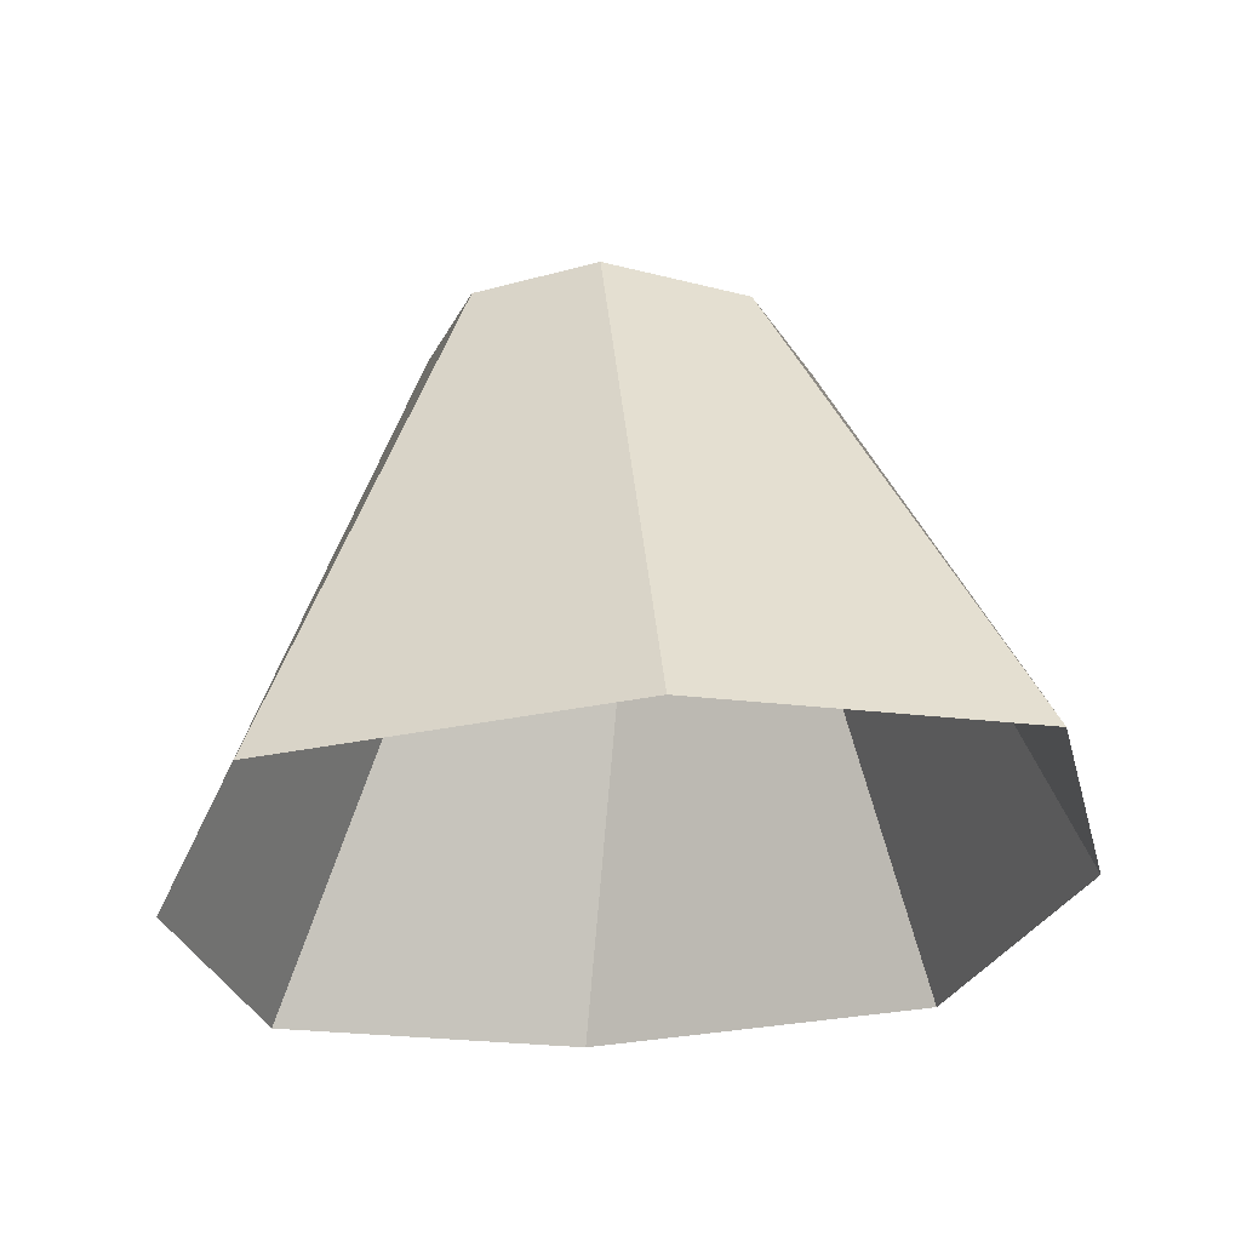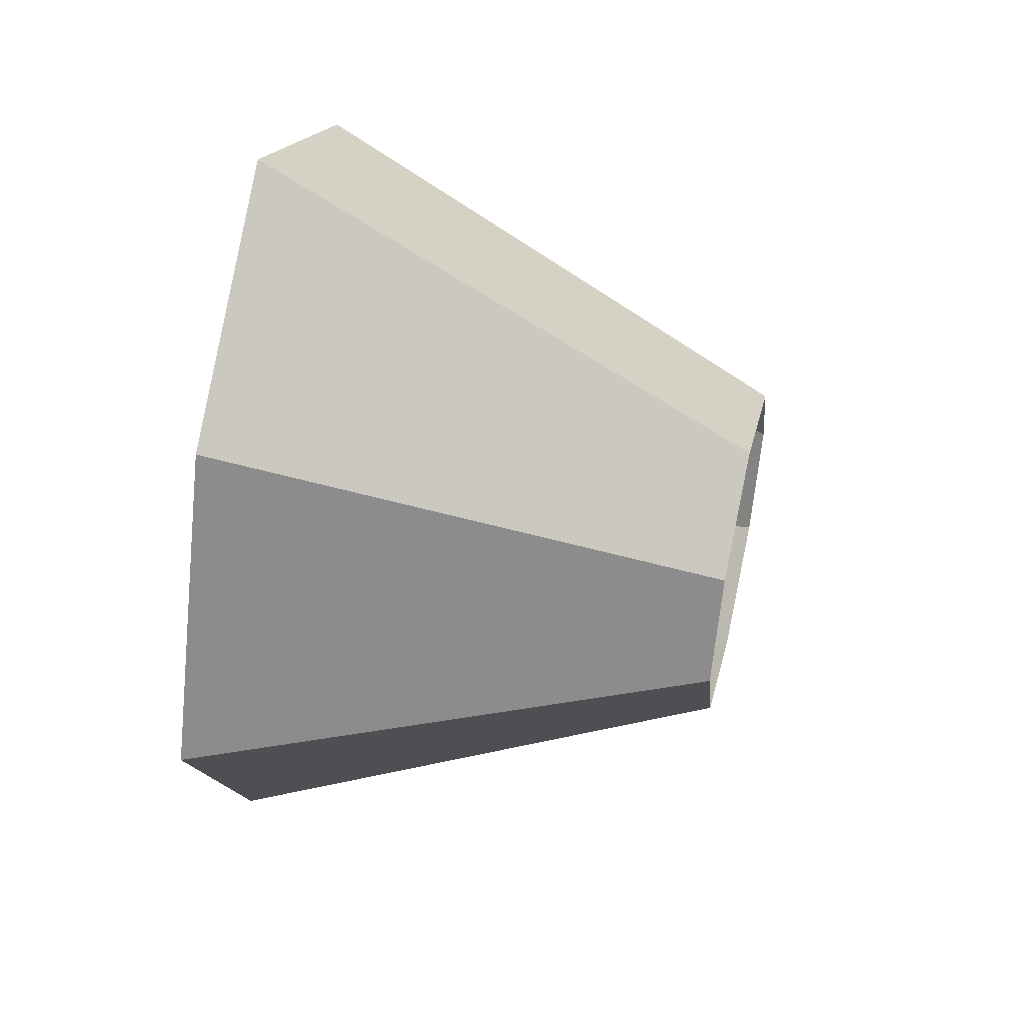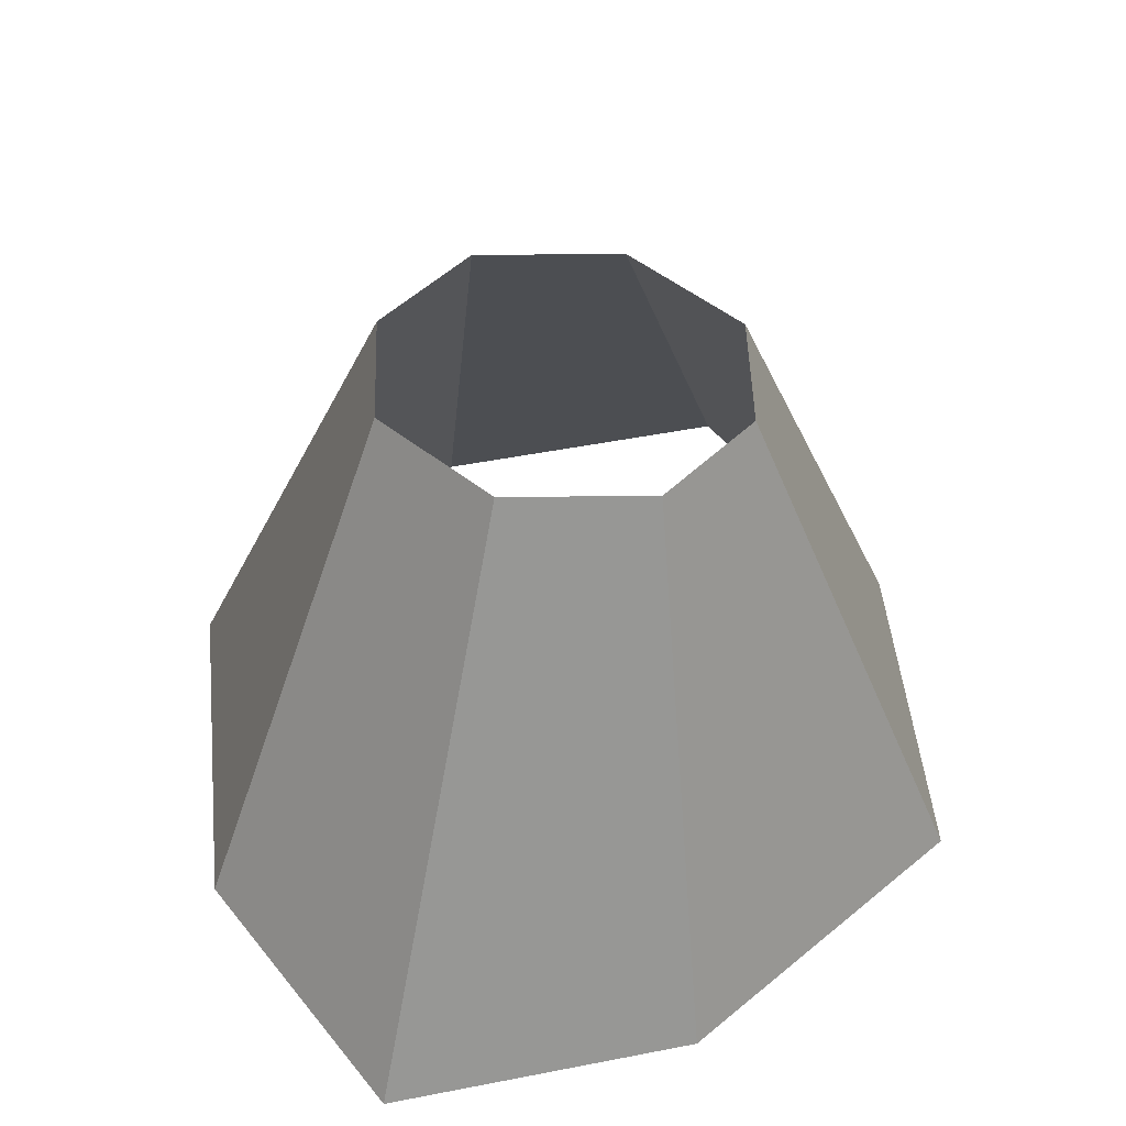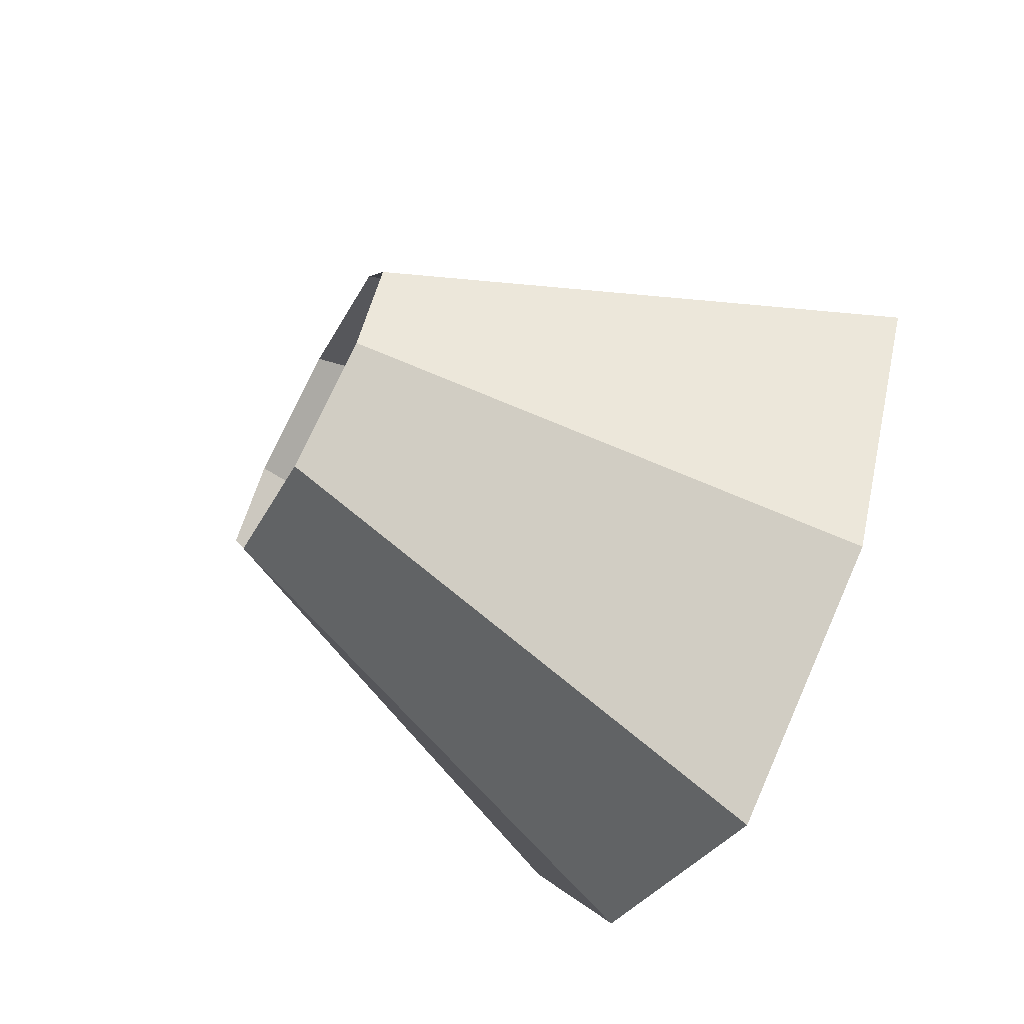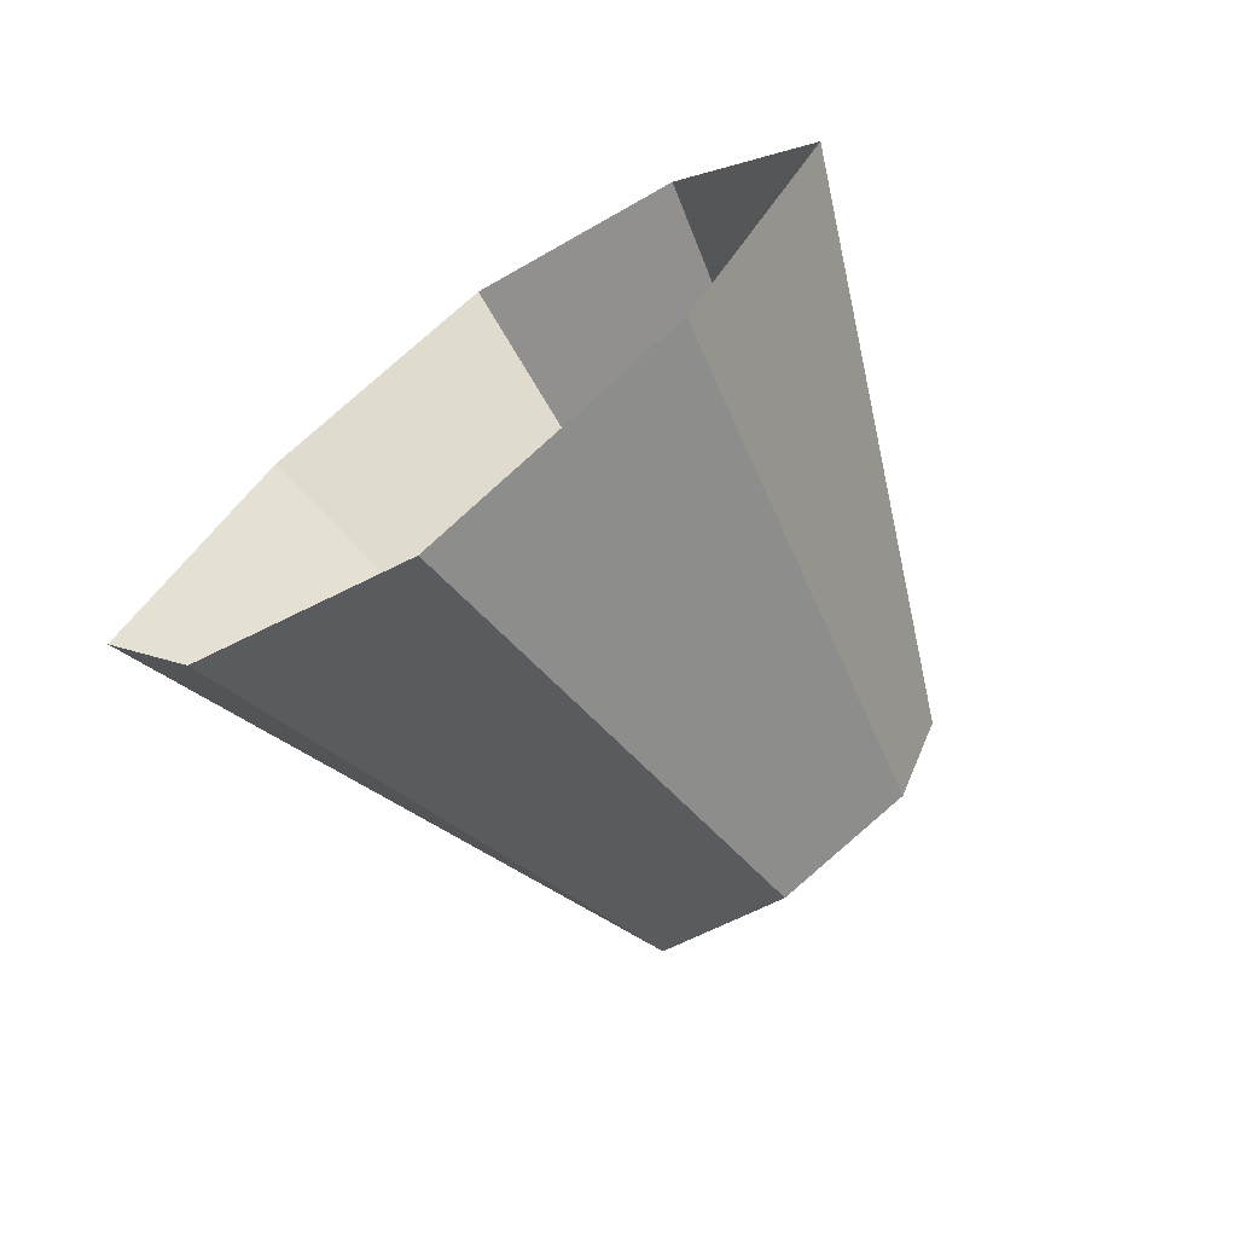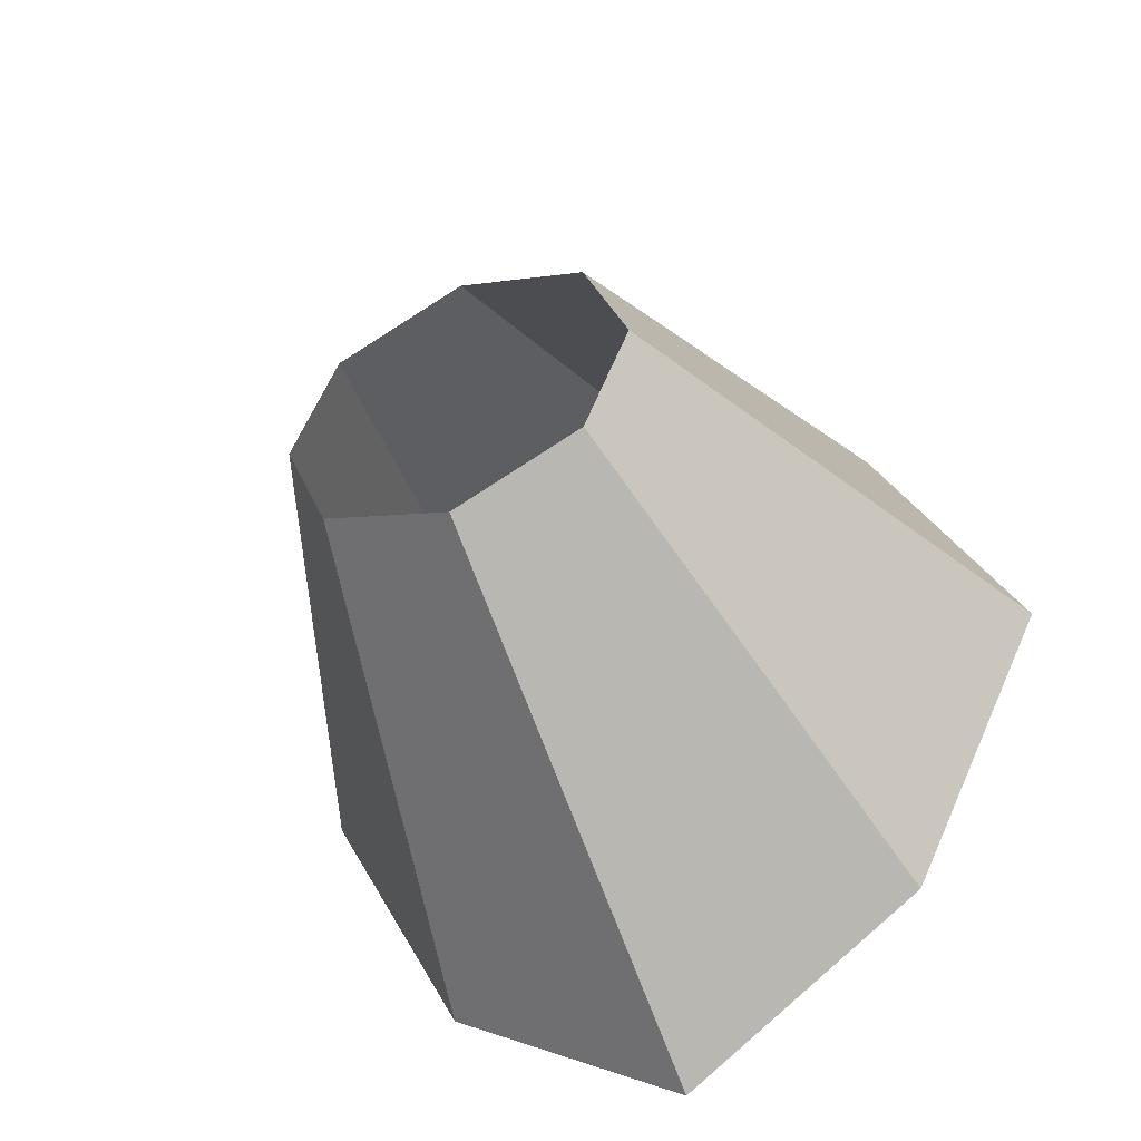
<metadata>
{"format":"obj","ext":"obj","renderer":"f3d","projection":"perspective","resolution":1024,"background":"white","views":[{"elev":-26.6,"azim":-43.9,"up":"+Y"},{"elev":50.0,"azim":103.1,"up":"+Z"},{"elev":48.1,"azim":-159.4,"up":"+Y"},{"elev":-66.6,"azim":-118.7,"up":"+Z"},{"elev":-71.3,"azim":35.6,"up":"+Z"},{"elev":-46.1,"azim":-154.9,"up":"+Z"}]}
</metadata>
<code>
o LAMP_COVER
v 3.824 1.224 0.5478
v 3.824 1.778 0.2196
v 3.824 1.224 -0.4658
v 3.824 1.778 -0.1376
v 3.555 1.224 -0.2903
v 3.39 1.224 0.04099
v 3.555 1.224 0.3723
v 3.68 1.778 0.1636
v 3.63 1.778 0.04099
v 3.68 1.778 -0.08161
v 4.093 1.224 -0.2903
v 4.258 1.224 0.04099
v 4.093 1.224 0.3723
v 3.968 1.778 0.1636
v 4.018 1.778 0.04099
v 3.968 1.778 -0.08161
f 5 10 4 3
f 1 2 8 7
f 7 8 9 6
f 6 9 10 5
f 11 3 4 16
f 1 13 14 2
f 13 12 15 14
f 12 11 16 15

</code>
